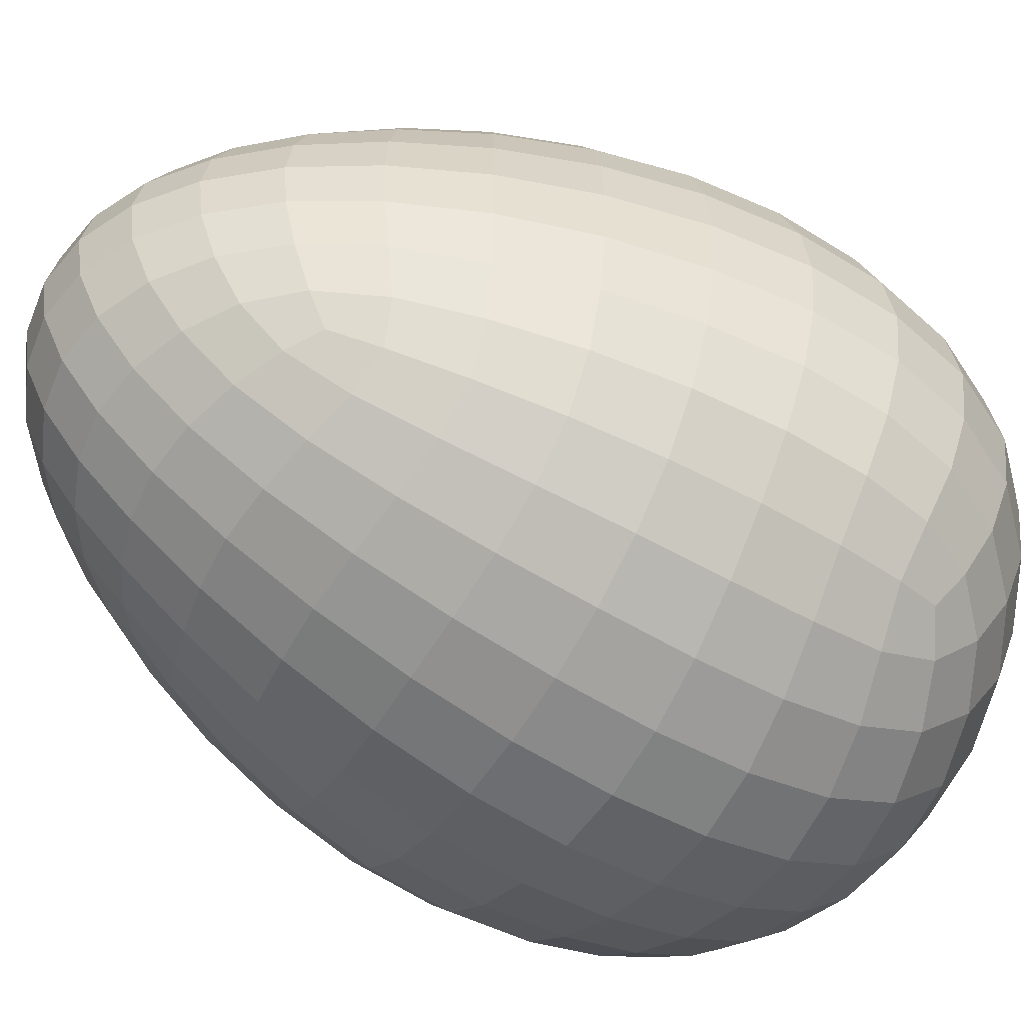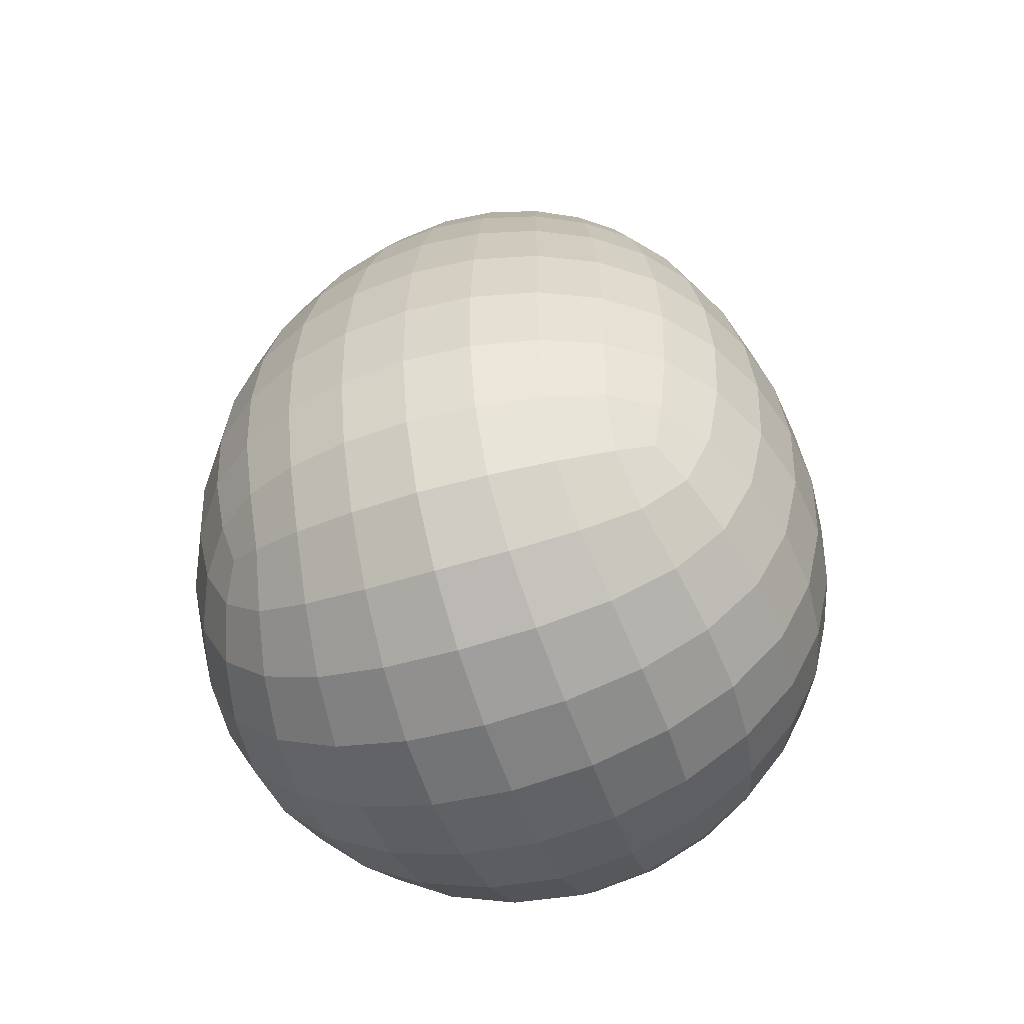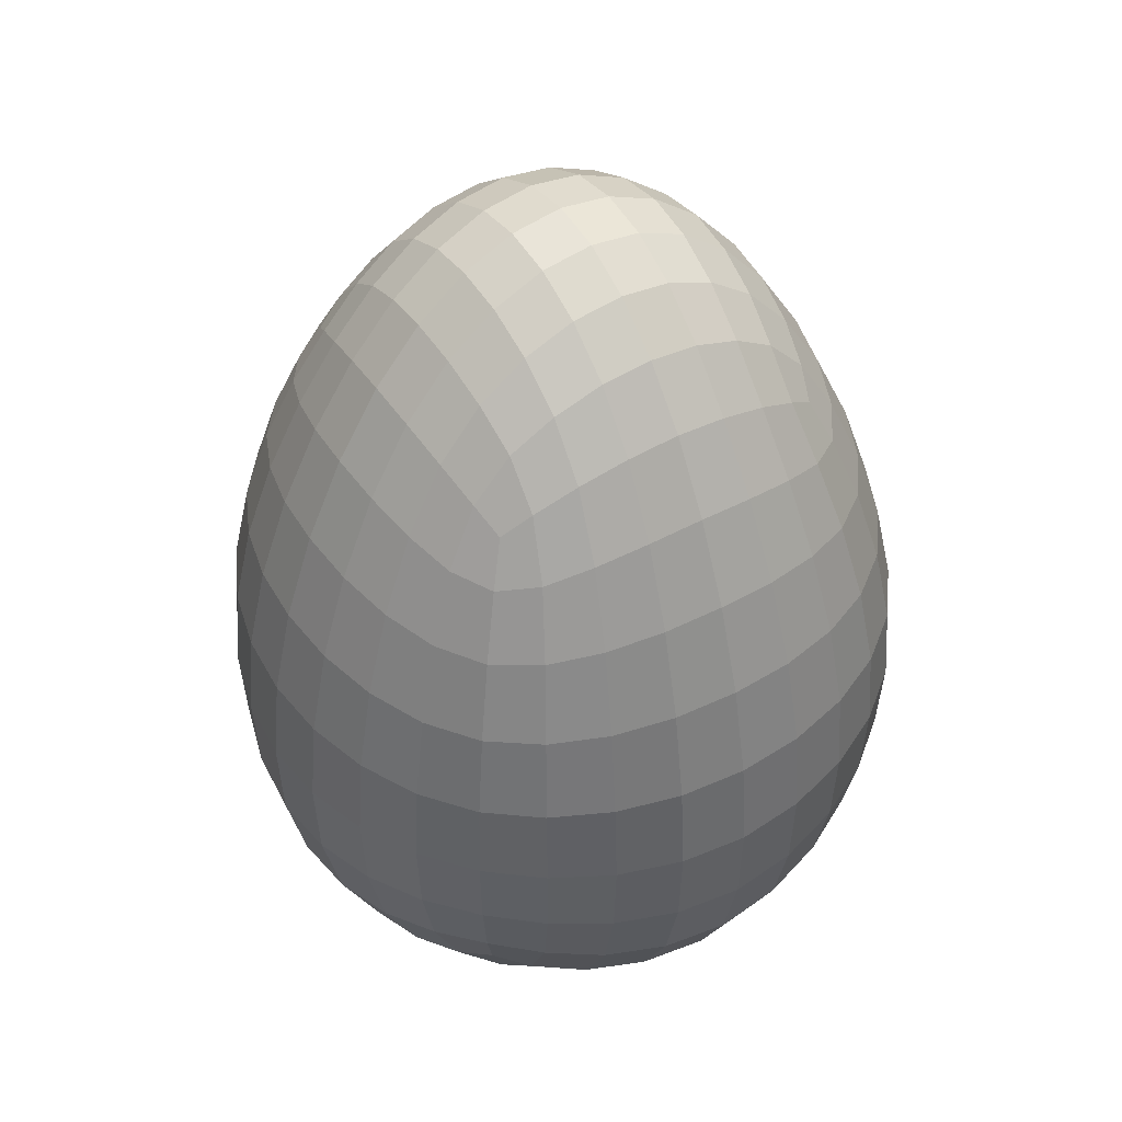
<metadata>
{"format":"obj","ext":"obj","renderer":"f3d","projection":"perspective","resolution":1024,"background":"white","views":[{"elev":-56.7,"azim":-120.4,"up":"+Z"},{"elev":-53.6,"azim":108.6,"up":"+Y"},{"elev":45.7,"azim":-31.9,"up":"+Y"}]}
</metadata>
<code>
o Cube
v 0.4958 -0.02636 0.4829
v 0.5897 -0.01744 0.4829
v 0.6782 0.009212 0.4829
v 0.7561 0.05353 0.4829
v 0.4958 -0.01744 0.5768
v 0.4958 0.009212 0.6653
v 0.4958 0.05353 0.7431
v 0.4019 -0.01744 0.4829
v 0.3133 0.009212 0.4829
v 0.2355 0.05353 0.4829
v 0.4958 -0.01744 0.389
v 0.4958 0.009212 0.3004
v 0.4958 0.05353 0.2226
v 0.5876 -0.008663 0.391
v 0.6742 0.01758 0.3955
v 0.7504 0.06118 0.4007
v 0.5831 0.01758 0.3044
v 0.6653 0.04215 0.3134
v 0.7371 0.08241 0.3242
v 0.5779 0.06118 0.2282
v 0.6544 0.08241 0.2415
v 0.7197 0.1155 0.259
v 0.5876 -0.008663 0.5747
v 0.5831 0.01758 0.6613
v 0.5779 0.06118 0.7375
v 0.6742 0.01758 0.5702
v 0.6653 0.04215 0.6523
v 0.6544 0.08241 0.7242
v 0.7504 0.06118 0.565
v 0.7371 0.08241 0.6415
v 0.7197 0.1155 0.7067
v 0.404 -0.008663 0.5747
v 0.3173 0.01758 0.5702
v 0.2411 0.06118 0.565
v 0.4085 0.01758 0.6613
v 0.3263 0.04215 0.6523
v 0.2545 0.08241 0.6415
v 0.4136 0.06118 0.7375
v 0.3371 0.08241 0.7242
v 0.2719 0.1155 0.7067
v 0.404 -0.008663 0.391
v 0.4085 0.01758 0.3044
v 0.4136 0.06118 0.2282
v 0.3173 0.01758 0.3955
v 0.3263 0.04215 0.3134
v 0.3371 0.08241 0.2415
v 0.2411 0.06118 0.4007
v 0.2545 0.08241 0.3242
v 0.2719 0.1155 0.259
v 0.4958 1.015 0.4829
v 0.4958 1.006 0.424
v 0.4958 0.9792 0.3662
v 0.4958 0.9348 0.3103
v 0.437 1.006 0.4829
v 0.3791 0.9792 0.4829
v 0.3232 0.9348 0.4829
v 0.4958 1.006 0.5417
v 0.4958 0.9792 0.5995
v 0.4958 0.9348 0.6554
v 0.5546 1.006 0.4829
v 0.6124 0.9792 0.4829
v 0.6683 0.9348 0.4829
v 0.554 0.997 0.4247
v 0.5531 0.9708 0.3675
v 0.5529 0.9272 0.3123
v 0.6112 0.9708 0.4255
v 0.609 0.9462 0.3697
v 0.6074 0.906 0.3167
v 0.6664 0.9272 0.4258
v 0.662 0.906 0.3713
v 0.6567 0.8729 0.322
v 0.4376 0.997 0.4247
v 0.3804 0.9708 0.4255
v 0.3252 0.9272 0.4258
v 0.4385 0.9708 0.3675
v 0.3826 0.9462 0.3697
v 0.3296 0.906 0.3713
v 0.4387 0.9272 0.3123
v 0.3842 0.906 0.3167
v 0.3349 0.8729 0.322
v 0.4376 0.997 0.541
v 0.4385 0.9708 0.5982
v 0.4387 0.9272 0.6534
v 0.3804 0.9708 0.5402
v 0.3826 0.9462 0.596
v 0.3842 0.906 0.6491
v 0.3252 0.9272 0.5399
v 0.3296 0.906 0.5944
v 0.3349 0.8729 0.6437
v 0.554 0.997 0.541
v 0.6112 0.9708 0.5402
v 0.6664 0.9272 0.5399
v 0.5531 0.9708 0.5982
v 0.609 0.9462 0.596
v 0.662 0.906 0.5944
v 0.5529 0.9272 0.6534
v 0.6074 0.906 0.6491
v 0.6567 0.8729 0.6437
v 0.8721 0.4942 0.4829
v 0.8656 0.4942 0.4065
v 0.8463 0.4942 0.3333
v 0.8143 0.4942 0.2664
v 0.8481 0.5998 0.4829
v 0.8134 0.7011 0.4829
v 0.7704 0.7936 0.4829
v 0.8656 0.4942 0.5592
v 0.8463 0.4942 0.6324
v 0.8143 0.4942 0.6993
v 0.8832 0.3886 0.4829
v 0.8792 0.2873 0.4829
v 0.8582 0.1948 0.4829
v 0.8761 0.3904 0.4055
v 0.8553 0.3941 0.3312
v 0.8213 0.3979 0.263
v 0.8718 0.2909 0.4058
v 0.8507 0.2987 0.3321
v 0.817 0.3073 0.2652
v 0.8508 0.2001 0.406
v 0.831 0.2123 0.3338
v 0.801 0.228 0.2709
v 0.8425 0.5979 0.4102
v 0.8088 0.6974 0.4153
v 0.7668 0.7883 0.4205
v 0.8253 0.5942 0.3407
v 0.7944 0.6897 0.3509
v 0.7559 0.7761 0.3617
v 0.7962 0.5905 0.2775
v 0.7699 0.6811 0.293
v 0.738 0.7603 0.31
v 0.8425 0.5979 0.5555
v 0.8253 0.5942 0.625
v 0.7962 0.5905 0.6882
v 0.8088 0.6974 0.5504
v 0.7944 0.6897 0.6148
v 0.7699 0.6811 0.6727
v 0.7668 0.7883 0.5452
v 0.7559 0.7761 0.6041
v 0.738 0.7603 0.6557
v 0.8761 0.3904 0.5602
v 0.8718 0.2909 0.5599
v 0.8508 0.2001 0.5597
v 0.8553 0.3941 0.6345
v 0.8507 0.2987 0.6336
v 0.831 0.2123 0.6319
v 0.8213 0.3979 0.7027
v 0.817 0.3073 0.7005
v 0.801 0.228 0.6948
v 0.4958 0.4942 0.8591
v 0.5721 0.4942 0.8527
v 0.6453 0.4942 0.8334
v 0.7122 0.4942 0.8014
v 0.4958 0.5998 0.8351
v 0.4958 0.7011 0.8005
v 0.4958 0.7936 0.7575
v 0.4194 0.4942 0.8527
v 0.3462 0.4942 0.8334
v 0.2794 0.4942 0.8014
v 0.4958 0.3886 0.8702
v 0.4958 0.2873 0.8663
v 0.4958 0.1948 0.8453
v 0.5731 0.3904 0.8632
v 0.6474 0.3941 0.8424
v 0.7156 0.3979 0.8084
v 0.5728 0.2909 0.8589
v 0.6465 0.2987 0.8378
v 0.7135 0.3073 0.8041
v 0.5726 0.2001 0.8379
v 0.6448 0.2123 0.8181
v 0.7077 0.228 0.7881
v 0.5684 0.5979 0.8295
v 0.5633 0.6974 0.7959
v 0.5582 0.7883 0.7538
v 0.6379 0.5942 0.8124
v 0.6277 0.6897 0.7815
v 0.617 0.7761 0.743
v 0.7012 0.5905 0.7833
v 0.6856 0.6811 0.757
v 0.6686 0.7603 0.7251
v 0.4231 0.5979 0.8295
v 0.3536 0.5942 0.8124
v 0.2904 0.5905 0.7833
v 0.4282 0.6974 0.7959
v 0.3639 0.6897 0.7815
v 0.3059 0.6811 0.757
v 0.4334 0.7883 0.7538
v 0.3746 0.7761 0.743
v 0.323 0.7603 0.7251
v 0.4184 0.3904 0.8632
v 0.4187 0.2909 0.8589
v 0.4189 0.2001 0.8379
v 0.3441 0.3941 0.8424
v 0.345 0.2987 0.8378
v 0.3467 0.2123 0.8181
v 0.2759 0.3979 0.8084
v 0.2781 0.3073 0.8041
v 0.2838 0.228 0.7881
v 0.1195 0.4942 0.4829
v 0.1259 0.4942 0.5592
v 0.1452 0.4942 0.6324
v 0.1772 0.4942 0.6993
v 0.1435 0.5998 0.4829
v 0.1781 0.7011 0.4829
v 0.2211 0.7936 0.4829
v 0.1259 0.4942 0.4065
v 0.1452 0.4942 0.3333
v 0.1772 0.4942 0.2664
v 0.1084 0.3886 0.4829
v 0.1123 0.2873 0.4829
v 0.1334 0.1948 0.4829
v 0.1155 0.3904 0.5602
v 0.1362 0.3941 0.6345
v 0.1702 0.3979 0.7027
v 0.1197 0.2909 0.5599
v 0.1409 0.2987 0.6336
v 0.1746 0.3073 0.7005
v 0.1407 0.2001 0.5597
v 0.1606 0.2123 0.6319
v 0.1905 0.228 0.6948
v 0.1491 0.5979 0.5555
v 0.1828 0.6974 0.5504
v 0.2248 0.7883 0.5452
v 0.1663 0.5942 0.625
v 0.1972 0.6897 0.6148
v 0.2357 0.7761 0.6041
v 0.1953 0.5905 0.6882
v 0.2217 0.6811 0.6727
v 0.2535 0.7603 0.6557
v 0.1491 0.5979 0.4102
v 0.1663 0.5942 0.3407
v 0.1953 0.5905 0.2775
v 0.1828 0.6974 0.4153
v 0.1972 0.6897 0.3509
v 0.2217 0.6811 0.293
v 0.2248 0.7883 0.4205
v 0.2357 0.7761 0.3617
v 0.2535 0.7603 0.31
v 0.1155 0.3904 0.4055
v 0.1197 0.2909 0.4058
v 0.1407 0.2001 0.406
v 0.1362 0.3941 0.3312
v 0.1409 0.2987 0.3321
v 0.1606 0.2123 0.3338
v 0.1702 0.3979 0.263
v 0.1746 0.3073 0.2652
v 0.1905 0.228 0.2709
v 0.4958 0.4942 0.1066
v 0.5721 0.4942 0.113
v 0.6453 0.4942 0.1323
v 0.7122 0.4942 0.1643
v 0.4958 0.3886 0.09547
v 0.4958 0.2873 0.09938
v 0.4958 0.1948 0.1204
v 0.4194 0.4942 0.113
v 0.3462 0.4942 0.1323
v 0.2794 0.4942 0.1643
v 0.4958 0.5998 0.1306
v 0.4958 0.7011 0.1652
v 0.4958 0.7936 0.2082
v 0.5684 0.5979 0.1362
v 0.6379 0.5942 0.1533
v 0.7012 0.5905 0.1824
v 0.5633 0.6974 0.1699
v 0.6277 0.6897 0.1842
v 0.6856 0.6811 0.2087
v 0.5582 0.7883 0.2119
v 0.617 0.7761 0.2228
v 0.6686 0.7603 0.2406
v 0.5731 0.3904 0.1026
v 0.5728 0.2909 0.1068
v 0.5726 0.2001 0.1278
v 0.6474 0.3941 0.1233
v 0.6465 0.2987 0.1279
v 0.6448 0.2123 0.1476
v 0.7156 0.3979 0.1573
v 0.7135 0.3073 0.1616
v 0.7077 0.228 0.1776
v 0.4184 0.3904 0.1026
v 0.3441 0.3941 0.1233
v 0.2759 0.3979 0.1573
v 0.4187 0.2909 0.1068
v 0.345 0.2987 0.1279
v 0.2781 0.3073 0.1616
v 0.4189 0.2001 0.1278
v 0.3467 0.2123 0.1476
v 0.2838 0.228 0.1776
v 0.4231 0.5979 0.1362
v 0.4282 0.6974 0.1699
v 0.4334 0.7883 0.2119
v 0.3536 0.5942 0.1533
v 0.3639 0.6897 0.1842
v 0.3746 0.7761 0.2228
v 0.2904 0.5905 0.1824
v 0.3059 0.6811 0.2087
v 0.323 0.7603 0.2406
v 0.7698 0.1631 0.2717
v 0.7939 0.1389 0.3325
v 0.811 0.122 0.4048
v 0.8178 0.1154 0.4829
v 0.811 0.122 0.5609
v 0.7939 0.1389 0.6332
v 0.7698 0.1631 0.694
v 0.707 0.1631 0.2088
v 0.6462 0.1389 0.1847
v 0.5739 0.122 0.1676
v 0.4958 0.1154 0.1608
v 0.4177 0.122 0.1676
v 0.3454 0.1389 0.1847
v 0.2846 0.1631 0.2088
v 0.7602 0.2368 0.2185
v 0.7711 0.3118 0.2075
v 0.7746 0.3997 0.204
v 0.7696 0.4942 0.2091
v 0.755 0.5886 0.2236
v 0.734 0.6766 0.2446
v 0.71 0.7516 0.2687
v 0.707 0.1631 0.7569
v 0.6462 0.1389 0.781
v 0.5739 0.122 0.7981
v 0.4958 0.1154 0.8049
v 0.4177 0.122 0.7981
v 0.3454 0.1389 0.781
v 0.2846 0.1631 0.7569
v 0.7602 0.2368 0.7473
v 0.7711 0.3118 0.7582
v 0.7746 0.3997 0.7617
v 0.7696 0.4942 0.7566
v 0.755 0.5886 0.7421
v 0.734 0.6766 0.7211
v 0.71 0.7516 0.697
v 0.2217 0.1631 0.694
v 0.1976 0.1389 0.6332
v 0.1805 0.122 0.5609
v 0.1737 0.1154 0.4829
v 0.1805 0.122 0.4048
v 0.1976 0.1389 0.3325
v 0.2217 0.1631 0.2717
v 0.2314 0.2368 0.7473
v 0.2204 0.3118 0.7582
v 0.217 0.3997 0.7617
v 0.222 0.4942 0.7566
v 0.2366 0.5886 0.7421
v 0.2575 0.6766 0.7211
v 0.2816 0.7516 0.697
v 0.2314 0.2368 0.2185
v 0.2204 0.3118 0.2075
v 0.217 0.3997 0.204
v 0.222 0.4942 0.2091
v 0.2366 0.5886 0.2236
v 0.2575 0.6766 0.2446
v 0.2816 0.7516 0.2687
v 0.7003 0.8252 0.3219
v 0.7112 0.8494 0.3695
v 0.7186 0.8663 0.4244
v 0.7213 0.8729 0.4829
v 0.7186 0.8663 0.5413
v 0.7112 0.8494 0.5962
v 0.7003 0.8252 0.6438
v 0.6567 0.8252 0.2783
v 0.6091 0.8494 0.2674
v 0.5542 0.8663 0.2601
v 0.4958 0.8729 0.2573
v 0.4373 0.8663 0.2601
v 0.3824 0.8494 0.2674
v 0.3348 0.8252 0.2783
v 0.6567 0.8252 0.6874
v 0.6091 0.8494 0.6983
v 0.5542 0.8663 0.7056
v 0.4958 0.8729 0.7084
v 0.4373 0.8663 0.7056
v 0.3824 0.8494 0.6983
v 0.3348 0.8252 0.6874
v 0.2912 0.8252 0.6438
v 0.2803 0.8494 0.5962
v 0.273 0.8663 0.5413
v 0.2702 0.8729 0.4829
v 0.273 0.8663 0.4244
v 0.2803 0.8494 0.3695
v 0.2912 0.8252 0.3219
v 0.7466 0.1867 0.232
v 0.7466 0.1867 0.7337
v 0.245 0.1867 0.7337
v 0.245 0.1867 0.232
v 0.6894 0.8016 0.2892
v 0.6894 0.8016 0.6765
v 0.3021 0.8016 0.6765
v 0.3021 0.8016 0.2892
f 1 11 14 2
f 2 14 15 3
f 3 15 16 4
f 4 16 297 298
f 11 12 17 14
f 14 17 18 15
f 15 18 19 16
f 16 19 296 297
f 12 13 20 17
f 17 20 21 18
f 18 21 22 19
f 19 22 295 296
f 13 305 304 20
f 20 304 303 21
f 21 303 302 22
f 22 302 379 295
f 1 2 23 5
f 5 23 24 6
f 6 24 25 7
f 7 25 318 319
f 2 3 26 23
f 23 26 27 24
f 24 27 28 25
f 25 28 317 318
f 3 4 29 26
f 26 29 30 27
f 27 30 31 28
f 28 31 316 317
f 4 298 299 29
f 29 299 300 30
f 30 300 301 31
f 31 301 380 316
f 1 5 32 8
f 8 32 33 9
f 9 33 34 10
f 10 34 332 333
f 5 6 35 32
f 32 35 36 33
f 33 36 37 34
f 34 37 331 332
f 6 7 38 35
f 35 38 39 36
f 36 39 40 37
f 37 40 330 331
f 7 319 320 38
f 38 320 321 39
f 39 321 322 40
f 40 322 381 330
f 1 8 41 11
f 11 41 42 12
f 12 42 43 13
f 13 43 306 305
f 8 9 44 41
f 41 44 45 42
f 42 45 46 43
f 43 46 307 306
f 9 10 47 44
f 44 47 48 45
f 45 48 49 46
f 46 49 308 307
f 10 333 334 47
f 47 334 335 48
f 48 335 336 49
f 49 336 382 308
f 50 60 63 51
f 51 63 64 52
f 52 64 65 53
f 53 65 360 361
f 60 61 66 63
f 63 66 67 64
f 64 67 68 65
f 65 68 359 360
f 61 62 69 66
f 66 69 70 67
f 67 70 71 68
f 68 71 358 359
f 62 354 353 69
f 69 353 352 70
f 70 352 351 71
f 71 351 383 358
f 50 51 72 54
f 54 72 73 55
f 55 73 74 56
f 56 74 376 375
f 51 52 75 72
f 72 75 76 73
f 73 76 77 74
f 74 77 377 376
f 52 53 78 75
f 75 78 79 76
f 76 79 80 77
f 77 80 378 377
f 53 361 362 78
f 78 362 363 79
f 79 363 364 80
f 80 364 386 378
f 50 54 81 57
f 57 81 82 58
f 58 82 83 59
f 59 83 369 368
f 54 55 84 81
f 81 84 85 82
f 82 85 86 83
f 83 86 370 369
f 55 56 87 84
f 84 87 88 85
f 85 88 89 86
f 86 89 371 370
f 56 375 374 87
f 87 374 373 88
f 88 373 372 89
f 89 372 385 371
f 50 57 90 60
f 60 90 91 61
f 61 91 92 62
f 62 92 355 354
f 57 58 93 90
f 90 93 94 91
f 91 94 95 92
f 92 95 356 355
f 58 59 96 93
f 93 96 97 94
f 94 97 98 95
f 95 98 357 356
f 59 368 367 96
f 96 367 366 97
f 97 366 365 98
f 98 365 384 357
f 99 109 112 100
f 100 112 113 101
f 101 113 114 102
f 102 114 311 312
f 109 110 115 112
f 112 115 116 113
f 113 116 117 114
f 114 117 310 311
f 110 111 118 115
f 115 118 119 116
f 116 119 120 117
f 117 120 309 310
f 111 298 297 118
f 118 297 296 119
f 119 296 295 120
f 120 295 379 309
f 99 100 121 103
f 103 121 122 104
f 104 122 123 105
f 105 123 353 354
f 100 101 124 121
f 121 124 125 122
f 122 125 126 123
f 123 126 352 353
f 101 102 127 124
f 124 127 128 125
f 125 128 129 126
f 126 129 351 352
f 102 312 313 127
f 127 313 314 128
f 128 314 315 129
f 129 315 383 351
f 99 103 130 106
f 106 130 131 107
f 107 131 132 108
f 108 132 327 326
f 103 104 133 130
f 130 133 134 131
f 131 134 135 132
f 132 135 328 327
f 104 105 136 133
f 133 136 137 134
f 134 137 138 135
f 135 138 329 328
f 105 354 355 136
f 136 355 356 137
f 137 356 357 138
f 138 357 384 329
f 99 106 139 109
f 109 139 140 110
f 110 140 141 111
f 111 141 299 298
f 106 107 142 139
f 139 142 143 140
f 140 143 144 141
f 141 144 300 299
f 107 108 145 142
f 142 145 146 143
f 143 146 147 144
f 144 147 301 300
f 108 326 325 145
f 145 325 324 146
f 146 324 323 147
f 147 323 380 301
f 148 158 161 149
f 149 161 162 150
f 150 162 163 151
f 151 163 325 326
f 158 159 164 161
f 161 164 165 162
f 162 165 166 163
f 163 166 324 325
f 159 160 167 164
f 164 167 168 165
f 165 168 169 166
f 166 169 323 324
f 160 319 318 167
f 167 318 317 168
f 168 317 316 169
f 169 316 380 323
f 148 149 170 152
f 152 170 171 153
f 153 171 172 154
f 154 172 367 368
f 149 150 173 170
f 170 173 174 171
f 171 174 175 172
f 172 175 366 367
f 150 151 176 173
f 173 176 177 174
f 174 177 178 175
f 175 178 365 366
f 151 326 327 176
f 176 327 328 177
f 177 328 329 178
f 178 329 384 365
f 148 152 179 155
f 155 179 180 156
f 156 180 181 157
f 157 181 341 340
f 152 153 182 179
f 179 182 183 180
f 180 183 184 181
f 181 184 342 341
f 153 154 185 182
f 182 185 186 183
f 183 186 187 184
f 184 187 343 342
f 154 368 369 185
f 185 369 370 186
f 186 370 371 187
f 187 371 385 343
f 148 155 188 158
f 158 188 189 159
f 159 189 190 160
f 160 190 320 319
f 155 156 191 188
f 188 191 192 189
f 189 192 193 190
f 190 193 321 320
f 156 157 194 191
f 191 194 195 192
f 192 195 196 193
f 193 196 322 321
f 157 340 339 194
f 194 339 338 195
f 195 338 337 196
f 196 337 381 322
f 197 207 210 198
f 198 210 211 199
f 199 211 212 200
f 200 212 339 340
f 207 208 213 210
f 210 213 214 211
f 211 214 215 212
f 212 215 338 339
f 208 209 216 213
f 213 216 217 214
f 214 217 218 215
f 215 218 337 338
f 209 333 332 216
f 216 332 331 217
f 217 331 330 218
f 218 330 381 337
f 197 198 219 201
f 201 219 220 202
f 202 220 221 203
f 203 221 374 375
f 198 199 222 219
f 219 222 223 220
f 220 223 224 221
f 221 224 373 374
f 199 200 225 222
f 222 225 226 223
f 223 226 227 224
f 224 227 372 373
f 200 340 341 225
f 225 341 342 226
f 226 342 343 227
f 227 343 385 372
f 197 201 228 204
f 204 228 229 205
f 205 229 230 206
f 206 230 348 347
f 201 202 231 228
f 228 231 232 229
f 229 232 233 230
f 230 233 349 348
f 202 203 234 231
f 231 234 235 232
f 232 235 236 233
f 233 236 350 349
f 203 375 376 234
f 234 376 377 235
f 235 377 378 236
f 236 378 386 350
f 197 204 237 207
f 207 237 238 208
f 208 238 239 209
f 209 239 334 333
f 204 205 240 237
f 237 240 241 238
f 238 241 242 239
f 239 242 335 334
f 205 206 243 240
f 240 243 244 241
f 241 244 245 242
f 242 245 336 335
f 206 347 346 243
f 243 346 345 244
f 244 345 344 245
f 245 344 382 336
f 246 256 259 247
f 247 259 260 248
f 248 260 261 249
f 249 261 313 312
f 256 257 262 259
f 259 262 263 260
f 260 263 264 261
f 261 264 314 313
f 257 258 265 262
f 262 265 266 263
f 263 266 267 264
f 264 267 315 314
f 258 361 360 265
f 265 360 359 266
f 266 359 358 267
f 267 358 383 315
f 246 247 268 250
f 250 268 269 251
f 251 269 270 252
f 252 270 304 305
f 247 248 271 268
f 268 271 272 269
f 269 272 273 270
f 270 273 303 304
f 248 249 274 271
f 271 274 275 272
f 272 275 276 273
f 273 276 302 303
f 249 312 311 274
f 274 311 310 275
f 275 310 309 276
f 276 309 379 302
f 246 250 277 253
f 253 277 278 254
f 254 278 279 255
f 255 279 346 347
f 250 251 280 277
f 277 280 281 278
f 278 281 282 279
f 279 282 345 346
f 251 252 283 280
f 280 283 284 281
f 281 284 285 282
f 282 285 344 345
f 252 305 306 283
f 283 306 307 284
f 284 307 308 285
f 285 308 382 344
f 246 253 286 256
f 256 286 287 257
f 257 287 288 258
f 258 288 362 361
f 253 254 289 286
f 286 289 290 287
f 287 290 291 288
f 288 291 363 362
f 254 255 292 289
f 289 292 293 290
f 290 293 294 291
f 291 294 364 363
f 255 347 348 292
f 292 348 349 293
f 293 349 350 294
f 294 350 386 364

</code>
